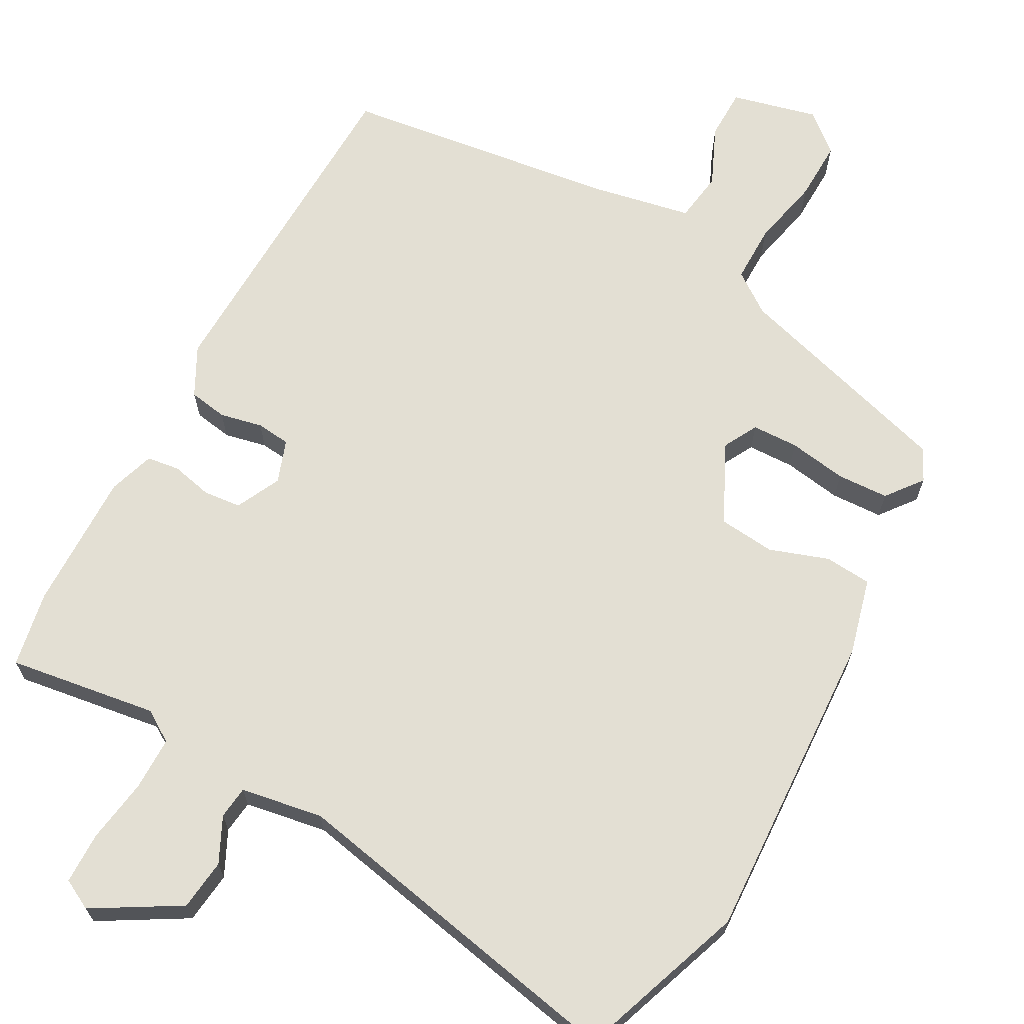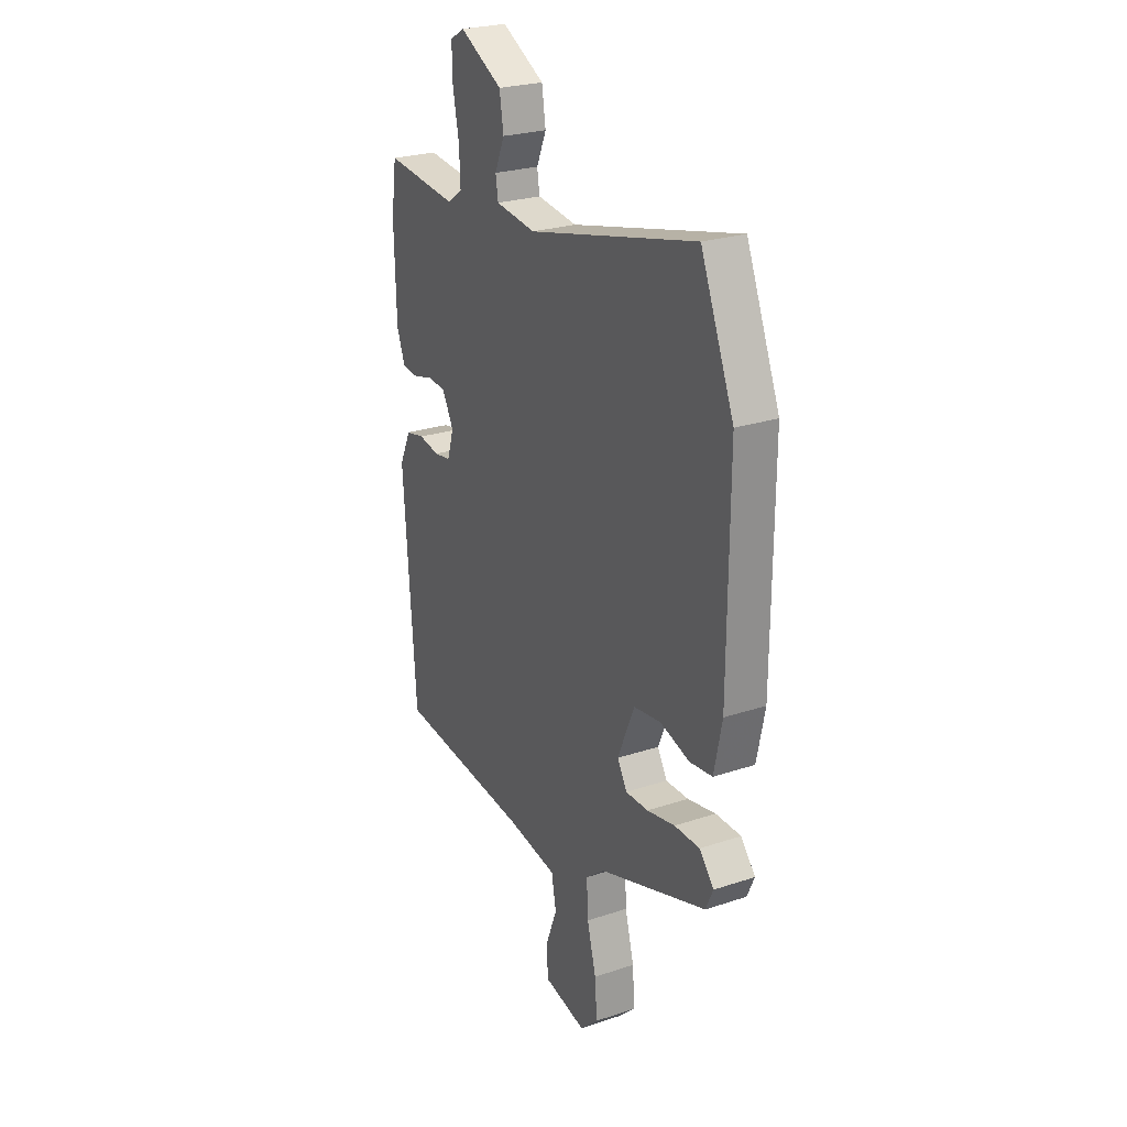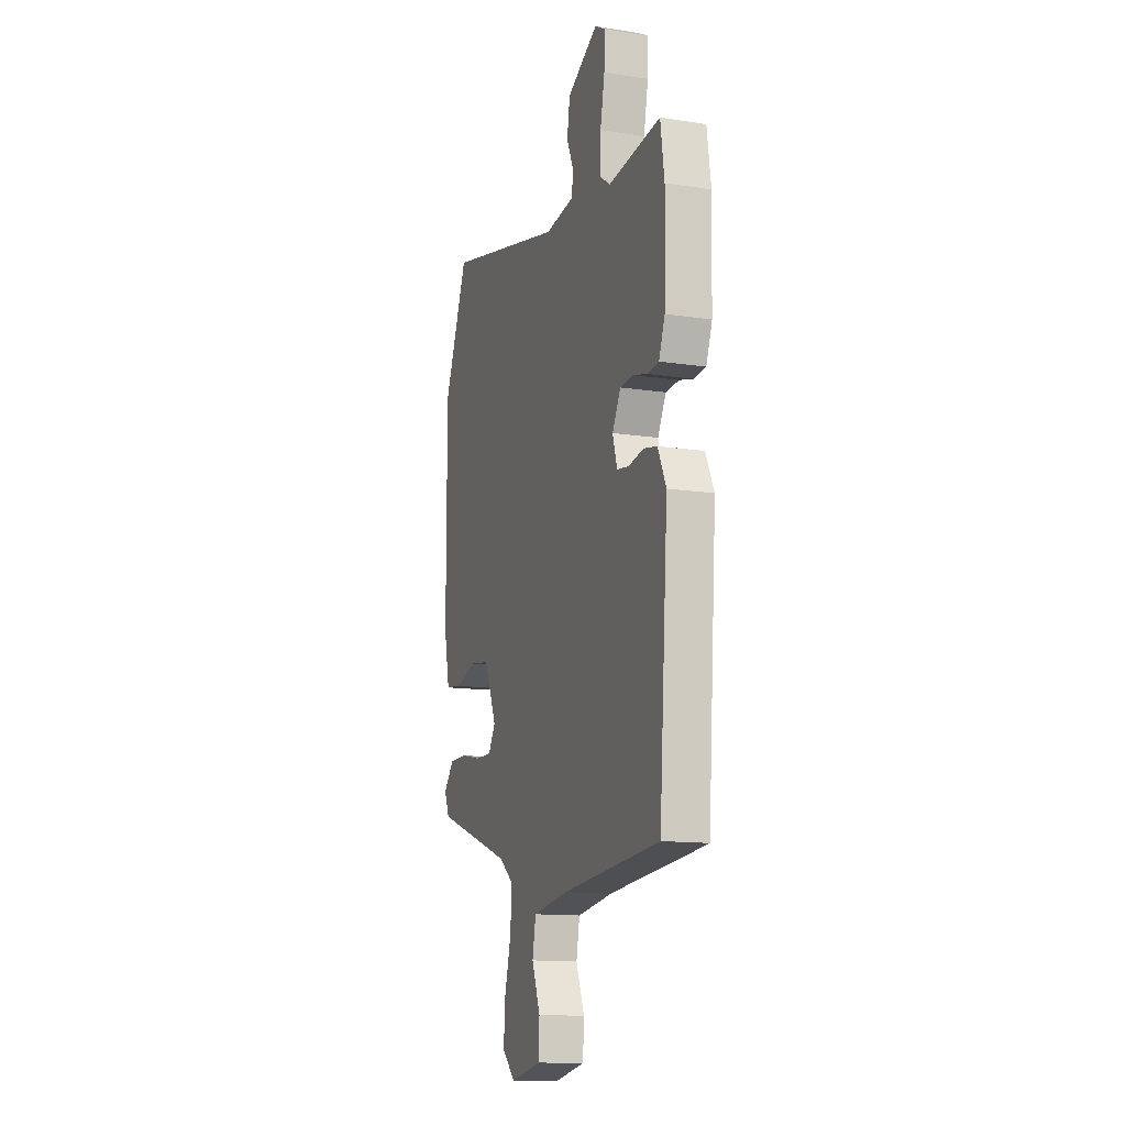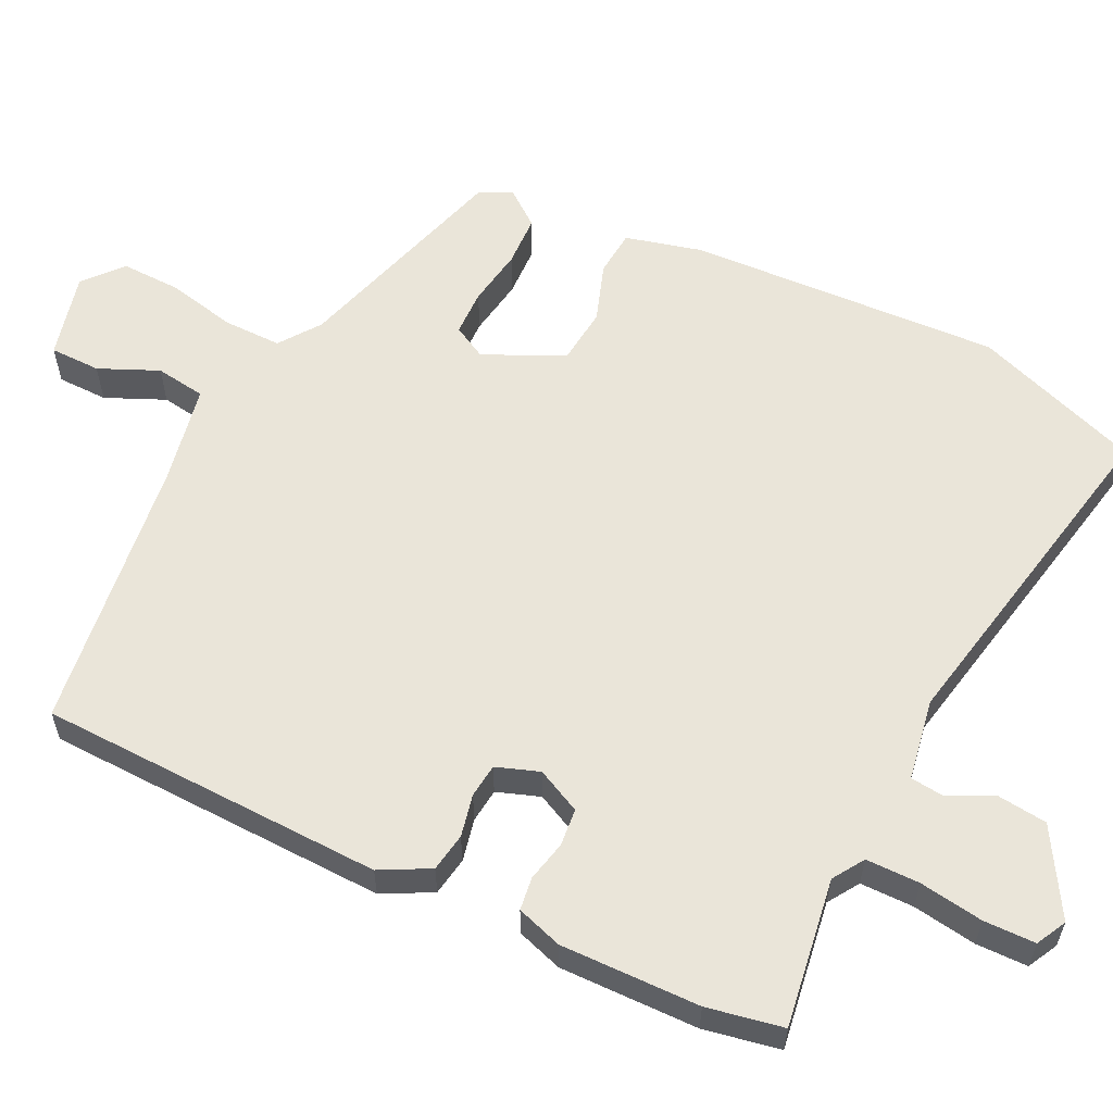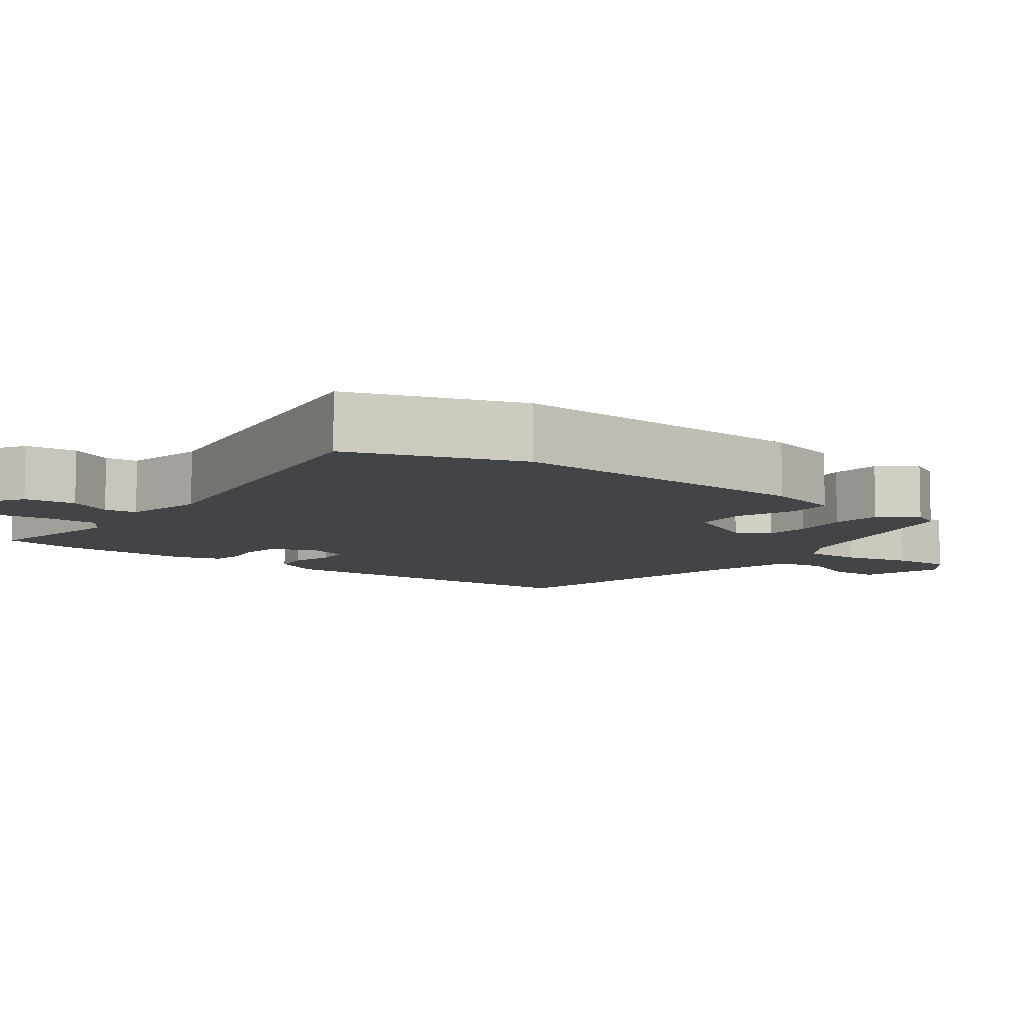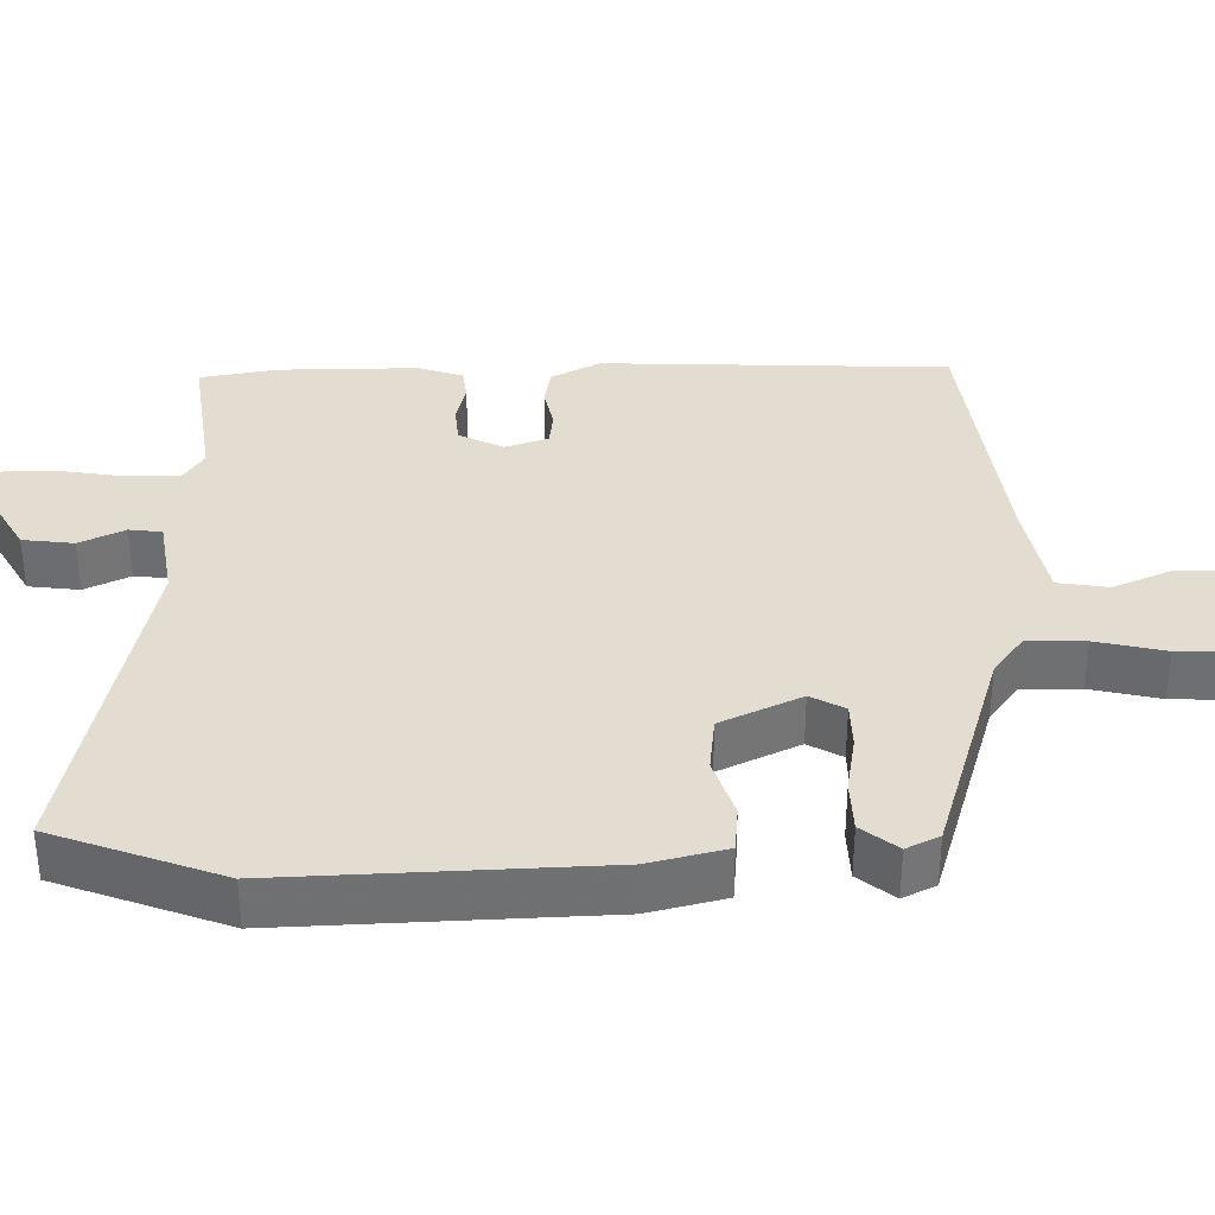
<metadata>
{"format":"obj","ext":"obj","renderer":"f3d","projection":"perspective","resolution":1024,"background":"white","views":[{"elev":67.0,"azim":26.2,"up":"+Y"},{"elev":25.2,"azim":61.7,"up":"+Z"},{"elev":-13.3,"azim":-109.2,"up":"+Z"},{"elev":58.5,"azim":-66.5,"up":"+Y"},{"elev":-8.0,"azim":49.4,"up":"+Y"},{"elev":35.2,"azim":87.1,"up":"+Y"}]}
</metadata>
<code>
v 0.449 0.07 0.624
v 0.541 0.07 0.4
v 0.539 0.07 -0.027
v 0.517 0.07 -0.132
v 0.454 0.07 -0.14
v 0.373 0.07 -0.116
v 0.297 0.07 -0.127
v 0.25 0.07 -0.237
v 0.277 0.07 -0.282
v 0.34 0.07 -0.281
v 0.418 0.07 -0.265
v 0.488 0.07 -0.265
v 0.528 0.07 -0.312
v 0.508 0.07 -0.357
v 0.209 0.07 -0.46
v 0.156 0.07 -0.502
v 0.16 0.07 -0.581
v 0.185 0.07 -0.674
v 0.191 0.07 -0.756
v 0.141 0.07 -0.803
v 0.023 0.07 -0.779
v 0.019 0.07 -0.71
v 0.051 0.07 -0.628
v 0.038 0.07 -0.56
v -0.1 0.07 -0.539
v -0.476 0.07 -0.506
v -0.51 0.07 -0.037
v -0.478 0.07 0.031
v -0.426 0.07 0.042
v -0.368 0.07 0.032
v -0.322 0.07 0.039
v -0.304 0.07 0.098
v -0.336 0.07 0.157
v -0.387 0.07 0.16
v -0.442 0.07 0.145
v -0.487 0.07 0.149
v -0.51 0.07 0.21
v -0.515 0.07 0.399
v -0.5 0.07 0.503
v -0.297 0.07 0.482
v -0.256 0.07 0.511
v -0.259 0.07 0.584
v -0.276 0.07 0.67
v -0.278 0.07 0.74
v -0.238 0.07 0.763
v -0.119 0.07 0.7
v -0.108 0.07 0.631
v -0.135 0.07 0.569
v -0.128 0.07 0.525
v -0.016 0.07 0.511
v 0.449 0 0.624
v 0.541 0 0.4
v 0.539 0 -0.027
v 0.517 0 -0.132
v 0.454 0 -0.14
v 0.373 0 -0.116
v 0.297 0 -0.127
v 0.25 0 -0.237
v 0.277 0 -0.282
v 0.34 0 -0.281
v 0.418 0 -0.265
v 0.488 0 -0.265
v 0.528 0 -0.312
v 0.508 0 -0.357
v 0.209 0 -0.46
v 0.156 0 -0.502
v 0.16 0 -0.581
v 0.185 0 -0.674
v 0.191 0 -0.756
v 0.141 0 -0.803
v 0.023 0 -0.779
v 0.019 0 -0.71
v 0.051 0 -0.628
v 0.038 0 -0.56
v -0.1 0 -0.539
v -0.476 0 -0.506
v -0.51 0 -0.037
v -0.478 0 0.031
v -0.426 0 0.042
v -0.368 0 0.032
v -0.322 0 0.039
v -0.304 0 0.098
v -0.336 0 0.157
v -0.387 0 0.16
v -0.442 0 0.145
v -0.487 0 0.149
v -0.51 0 0.21
v -0.515 0 0.399
v -0.5 0 0.503
v -0.297 0 0.482
v -0.256 0 0.511
v -0.259 0 0.584
v -0.276 0 0.67
v -0.278 0 0.74
v -0.238 0 0.763
v -0.119 0 0.7
v -0.108 0 0.631
v -0.135 0 0.569
v -0.128 0 0.525
v -0.016 0 0.511
f 46 47 48
f 45 46 48
f 44 45 48
f 43 44 48
f 42 43 48
f 41 42 48 49
f 40 41 49 50
f 38 39 40
f 37 38 40
f 36 37 40
f 35 36 40
f 34 35 40
f 33 34 40 50
f 28 29 30
f 27 28 30
f 26 27 30
f 25 26 30
f 24 25 30 31
f 21 22 23
f 20 21 23
f 19 20 23
f 18 19 23
f 17 18 23
f 16 17 23 24
f 24 31 32
f 16 24 32
f 15 16 32
f 13 14 15
f 12 13 15
f 11 12 15
f 10 11 15
f 4 5 6
f 3 4 6
f 2 3 6
f 1 2 6
f 50 1 6
f 33 50 6
f 32 33 6
f 9 10 15
f 8 9 15 32
f 7 8 32
f 6 7 32
f 98 97 96
f 98 96 95
f 98 95 94
f 98 94 93
f 98 93 92
f 99 98 92 91
f 100 99 91 90
f 90 89 88
f 90 88 87
f 90 87 86
f 90 86 85
f 90 85 84
f 100 90 84 83
f 80 79 78
f 80 78 77
f 80 77 76
f 80 76 75
f 81 80 75 74
f 73 72 71
f 73 71 70
f 73 70 69
f 73 69 68
f 73 68 67
f 74 73 67 66
f 82 81 74
f 82 74 66
f 82 66 65
f 65 64 63
f 65 63 62
f 65 62 61
f 65 61 60
f 56 55 54
f 56 54 53
f 56 53 52
f 56 52 51
f 56 51 100
f 56 100 83
f 56 83 82
f 65 60 59
f 82 65 59 58
f 82 58 57
f 82 57 56
f 1 51 52 2
f 2 52 53 3
f 3 53 54 4
f 4 54 55 5
f 5 55 56 6
f 6 56 57 7
f 7 57 58 8
f 8 58 59 9
f 9 59 60 10
f 10 60 61 11
f 11 61 62 12
f 12 62 63 13
f 13 63 64 14
f 14 64 65 15
f 15 65 66 16
f 16 66 67 17
f 17 67 68 18
f 18 68 69 19
f 19 69 70 20
f 20 70 71 21
f 21 71 72 22
f 22 72 73 23
f 23 73 74 24
f 24 74 75 25
f 25 75 76 26
f 26 76 77 27
f 27 77 78 28
f 28 78 79 29
f 29 79 80 30
f 30 80 81 31
f 31 81 82 32
f 32 82 83 33
f 33 83 84 34
f 34 84 85 35
f 35 85 86 36
f 36 86 87 37
f 37 87 88 38
f 38 88 89 39
f 39 89 90 40
f 40 90 91 41
f 41 91 92 42
f 42 92 93 43
f 43 93 94 44
f 44 94 95 45
f 45 95 96 46
f 46 96 97 47
f 47 97 98 48
f 48 98 99 49
f 49 99 100 50
f 50 100 51 1

</code>
